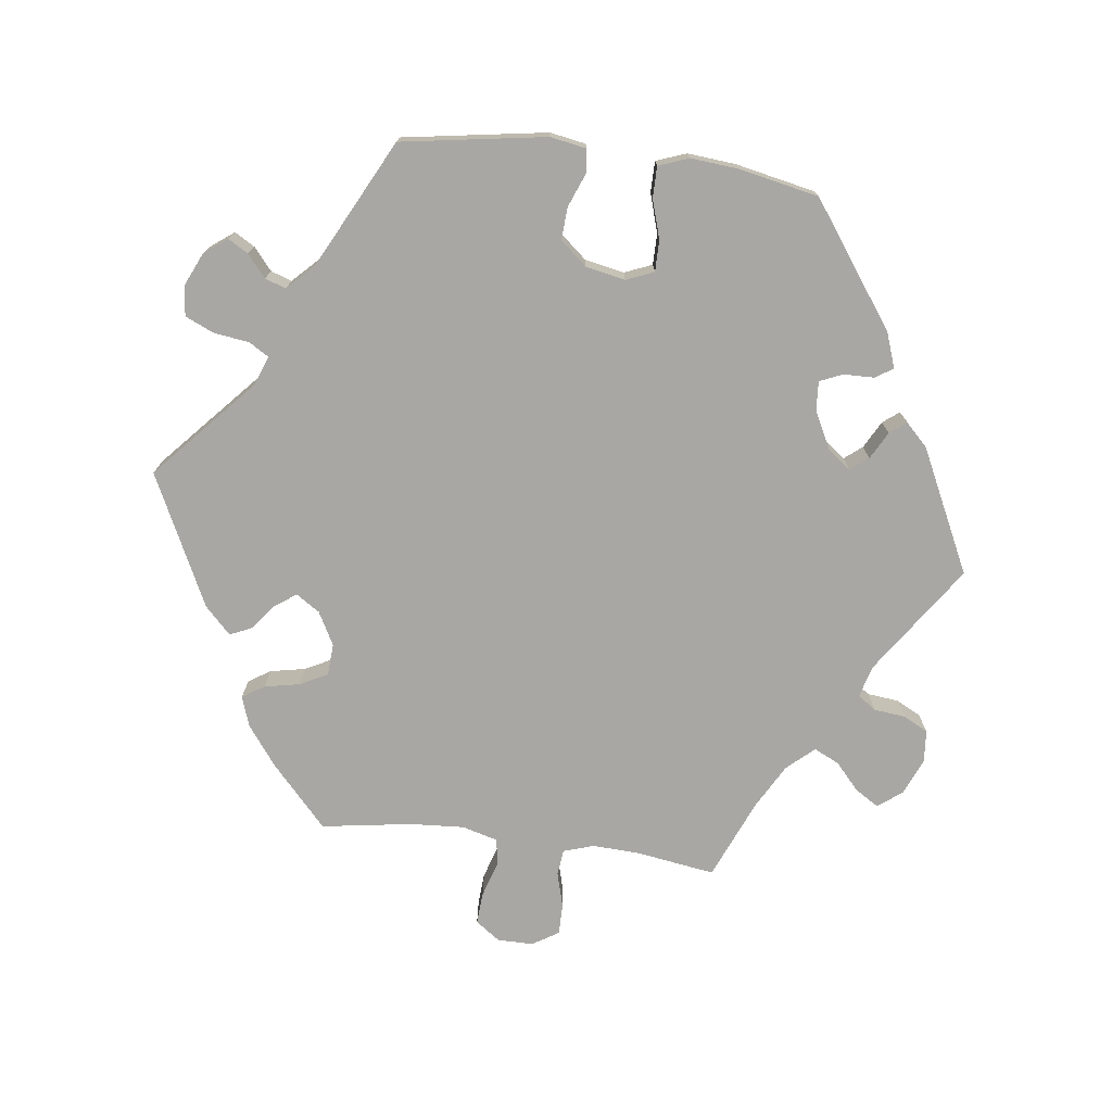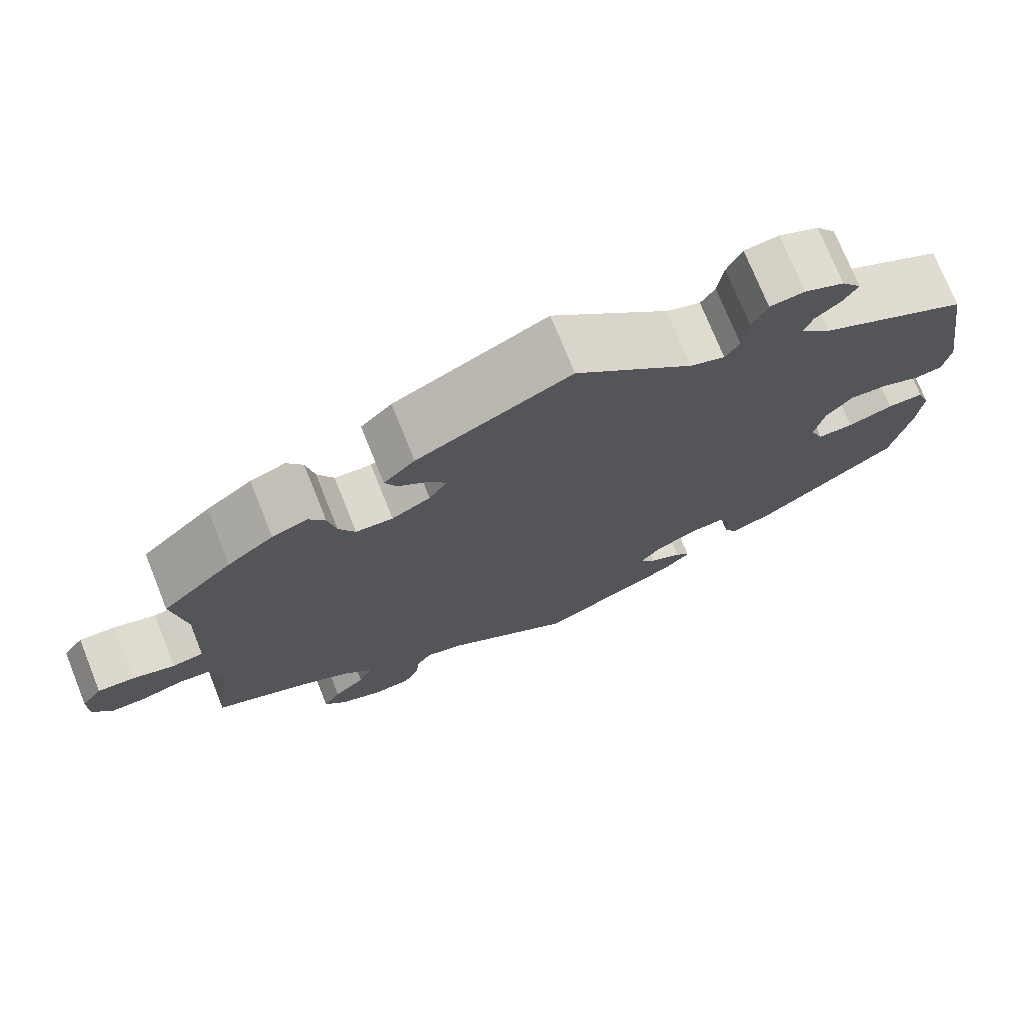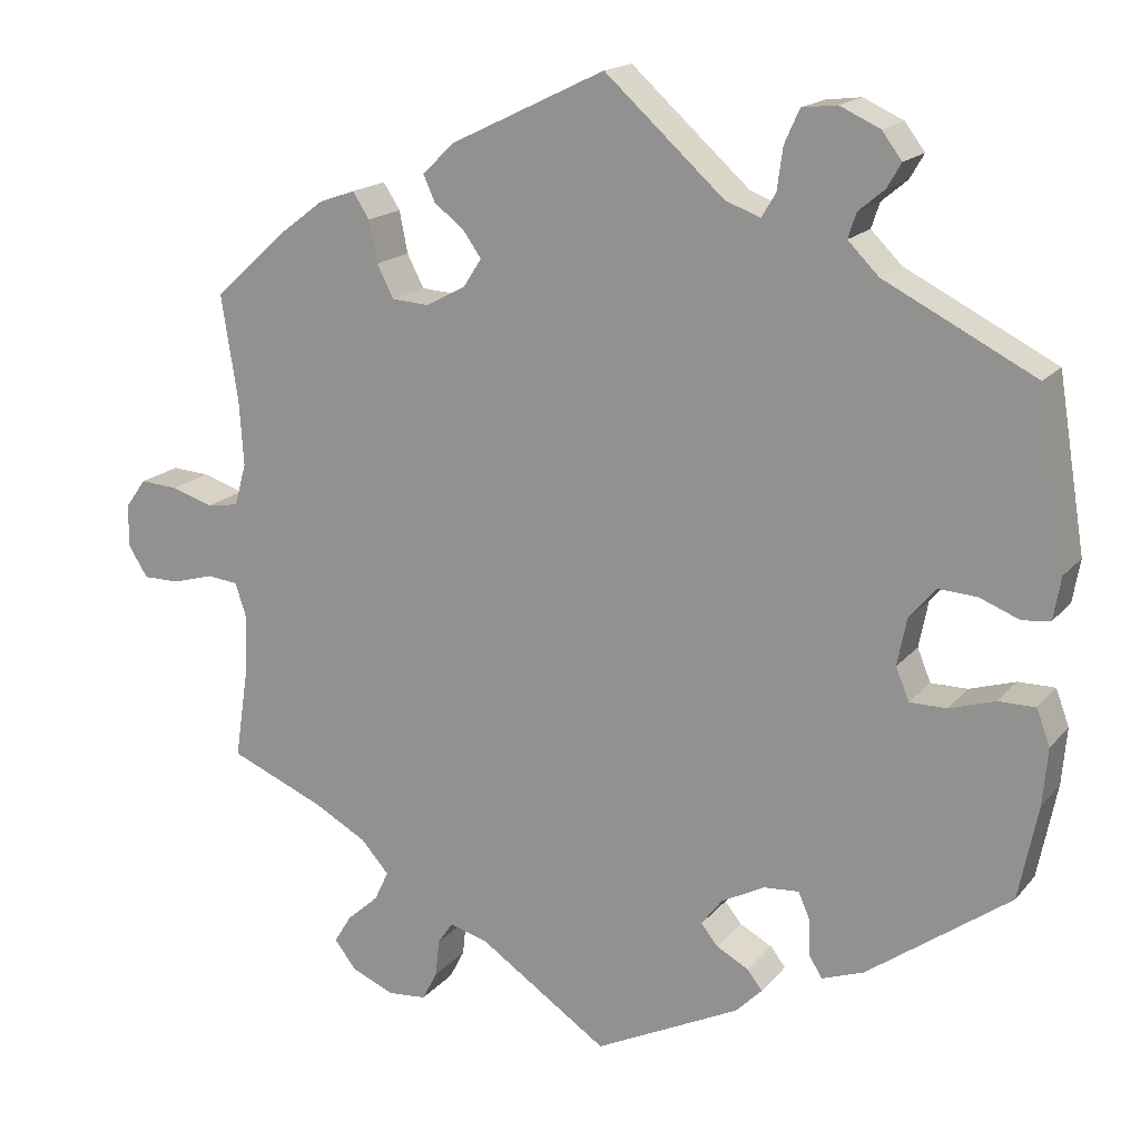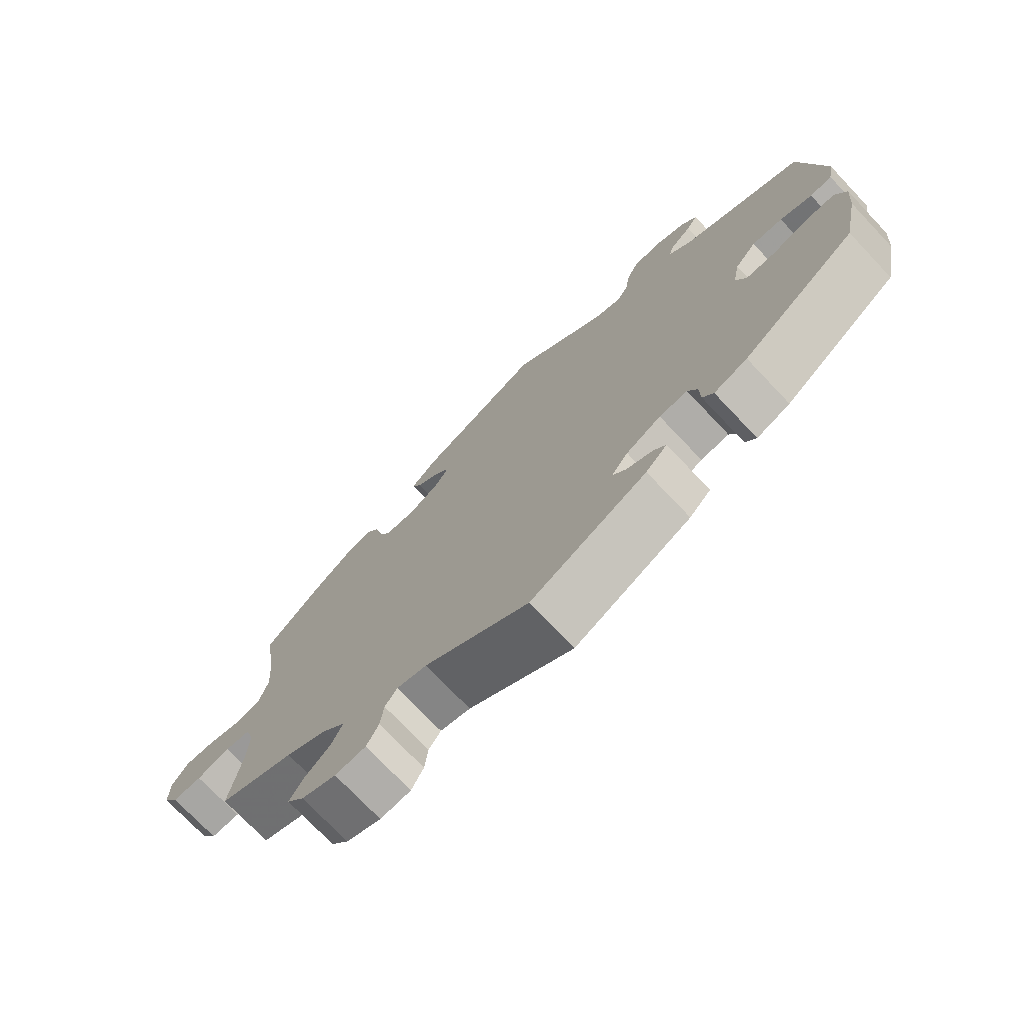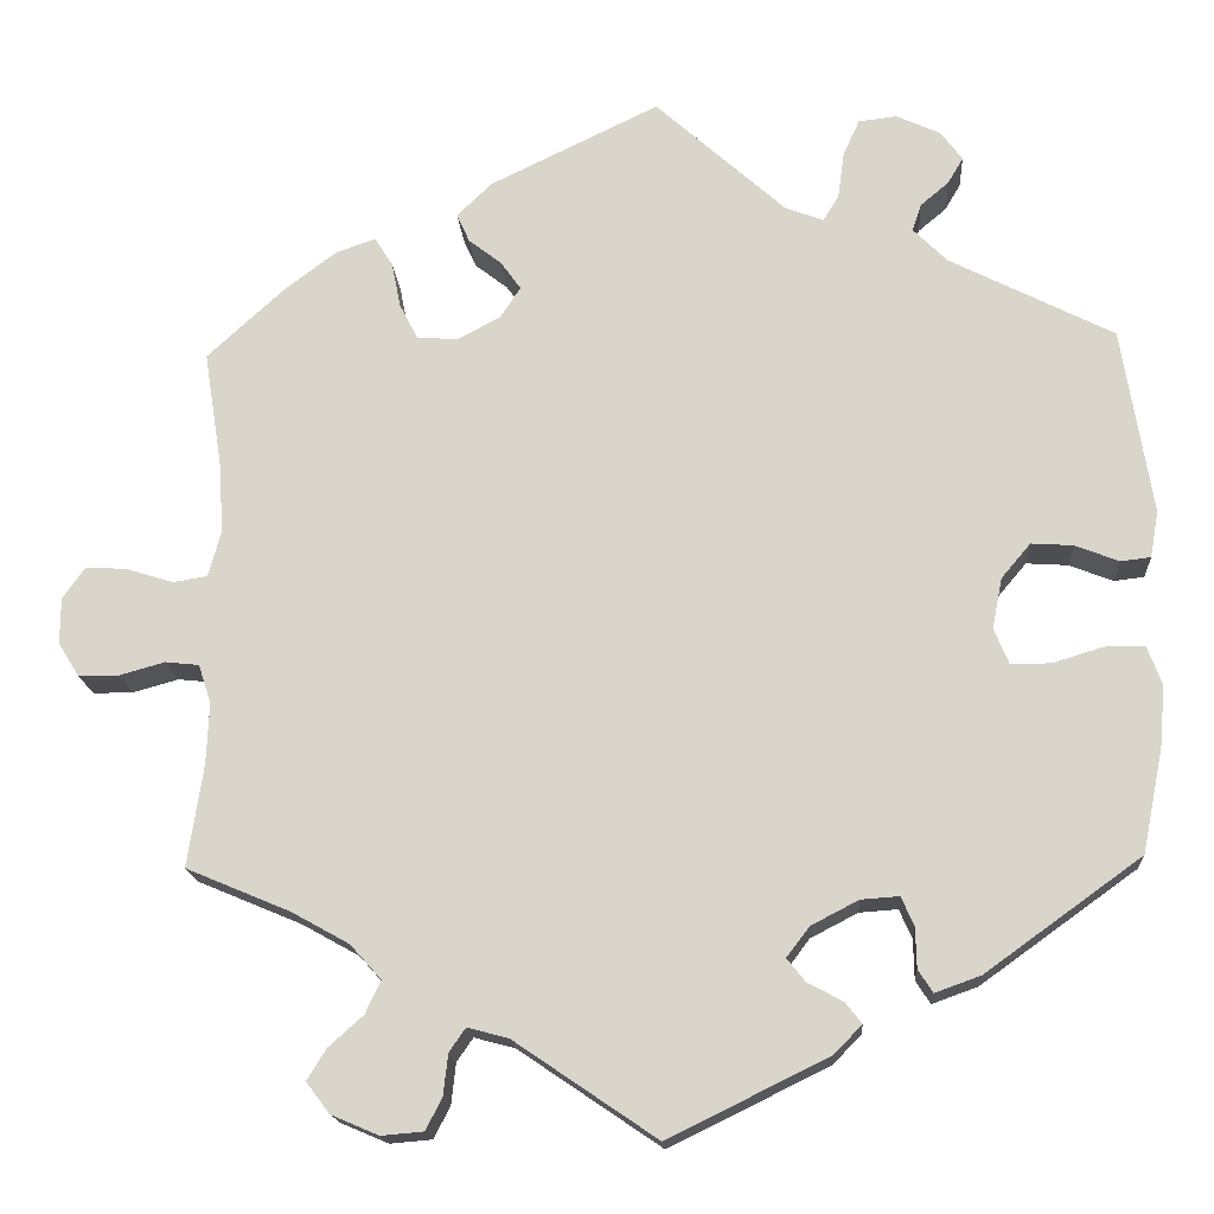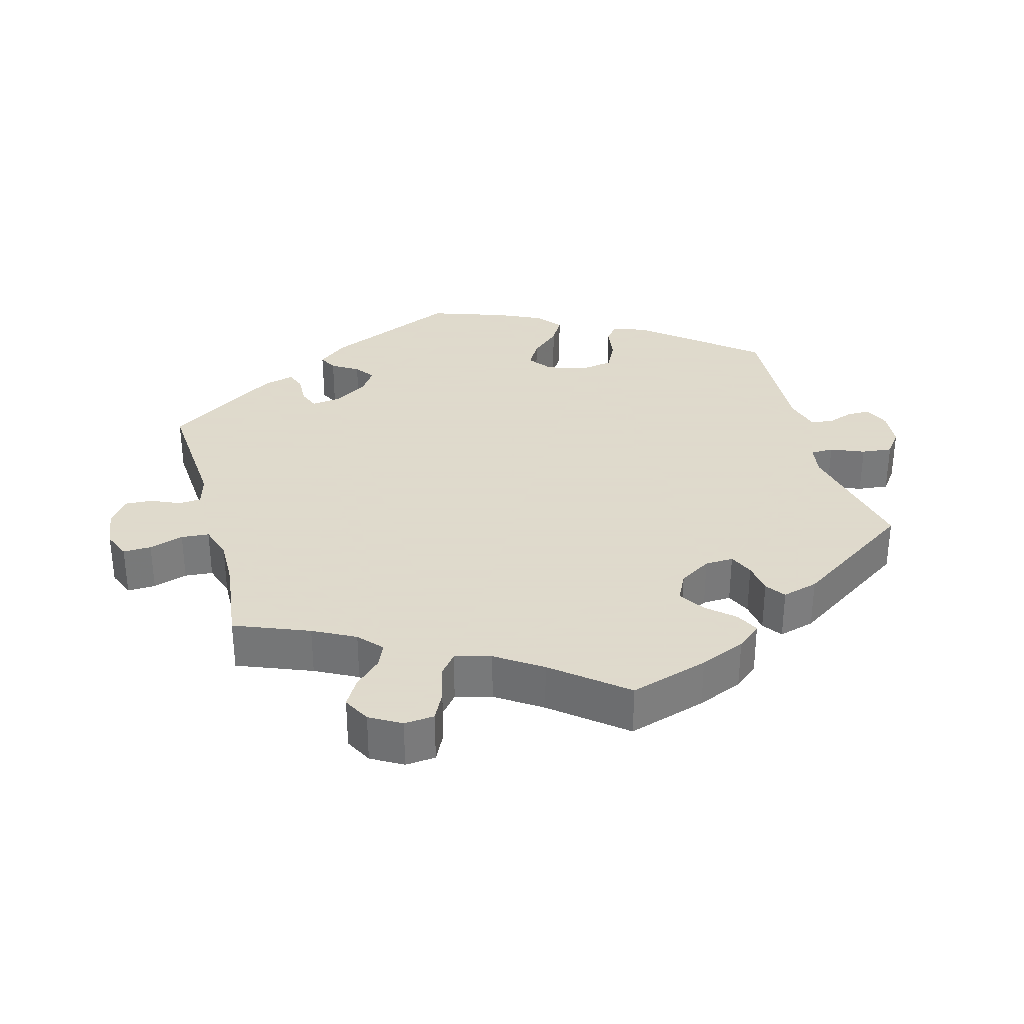
<metadata>
{"format":"obj","ext":"obj","renderer":"f3d","projection":"perspective","resolution":1024,"background":"white","views":[{"elev":-74.5,"azim":82.7,"up":"+Y"},{"elev":74.2,"azim":-21.9,"up":"+Z"},{"elev":17.1,"azim":26.4,"up":"+Z"},{"elev":-74.1,"azim":43.5,"up":"+Z"},{"elev":-16.9,"azim":3.8,"up":"+Z"},{"elev":32.4,"azim":-75.0,"up":"+Y"}]}
</metadata>
<code>
v -0.484 0.07 -0.177
v -0.481 0.07 -0.11
v -0.495 0.07 -0.067
v -0.532 0.07 -0.063
v -0.582 0.07 -0.077
v -0.626 0.07 -0.077
v -0.649 0.07 -0.04
v -0.649 0.07 0.011
v -0.624 0.07 0.046
v -0.579 0.07 0.043
v -0.528 0.07 0.027
v -0.49 0.07 0.033
v -0.476 0.07 0.084
v -0.481 0.07 0.161
v -0.501 0.07 0.289
v -0.415 0.07 0.368
v -0.359 0.07 0.41
v -0.316 0.07 0.425
v -0.296 0.07 0.394
v -0.286 0.07 0.344
v -0.266 0.07 0.305
v -0.221 0.07 0.302
v -0.174 0.07 0.327
v -0.152 0.07 0.361
v -0.174 0.07 0.392
v -0.21 0.07 0.42
v -0.224 0.07 0.451
v -0.186 0.07 0.488
v 0 0.07 0.578
v 0.143 0.07 0.449
v 0.185 0.07 0.433
v 0.202 0.07 0.461
v 0.209 0.07 0.512
v 0.227 0.07 0.552
v 0.269 0.07 0.557
v 0.317 0.07 0.535
v 0.341 0.07 0.503
v 0.324 0.07 0.474
v 0.293 0.07 0.448
v 0.283 0.07 0.418
v 0.32 0.07 0.381
v 0.5 0.07 0.289
v 0.533 0.07 0.084
v 0.524 0.07 0.033
v 0.491 0.07 0.029
v 0.443 0.07 0.048
v 0.397 0.07 0.051
v 0.365 0.07 0.013
v 0.354 0.07 -0.043
v 0.37 0.07 -0.082
v 0.414 0.07 -0.082
v 0.469 0.07 -0.065
v 0.513 0.07 -0.065
v 0.529 0.07 -0.108
v 0.523 0.07 -0.176
v 0.5 0.07 -0.289
v 0.329 0.07 -0.412
v 0.279 0.07 -0.43
v 0.263 0.07 -0.405
v 0.262 0.07 -0.361
v 0.248 0.07 -0.329
v 0.206 0.07 -0.332
v 0.154 0.07 -0.359
v 0.129 0.07 -0.392
v 0.149 0.07 -0.417
v 0.188 0.07 -0.438
v 0.206 0.07 -0.461
v 0.174 0.07 -0.493
v 0 0.07 -0.578
v -0.156 0.07 -0.472
v -0.201 0.07 -0.46
v -0.219 0.07 -0.486
v -0.224 0.07 -0.531
v -0.242 0.07 -0.566
v -0.288 0.07 -0.57
v -0.34 0.07 -0.548
v -0.366 0.07 -0.514
v -0.345 0.07 -0.48
v -0.307 0.07 -0.446
v -0.29 0.07 -0.41
v -0.324 0.07 -0.372
v -0.387 0.07 -0.337
v -0.501 0.07 -0.289
v -0.484 0 -0.177
v -0.481 0 -0.11
v -0.495 0 -0.067
v -0.532 0 -0.063
v -0.582 0 -0.077
v -0.626 0 -0.077
v -0.649 0 -0.04
v -0.649 0 0.011
v -0.624 0 0.046
v -0.579 0 0.043
v -0.528 0 0.027
v -0.49 0 0.033
v -0.476 0 0.084
v -0.481 0 0.161
v -0.501 0 0.289
v -0.415 0 0.368
v -0.359 0 0.41
v -0.316 0 0.425
v -0.296 0 0.394
v -0.286 0 0.344
v -0.266 0 0.305
v -0.221 0 0.302
v -0.174 0 0.327
v -0.152 0 0.361
v -0.174 0 0.392
v -0.21 0 0.42
v -0.224 0 0.451
v -0.186 0 0.488
v 0 0 0.578
v 0.143 0 0.449
v 0.185 0 0.433
v 0.202 0 0.461
v 0.209 0 0.512
v 0.227 0 0.552
v 0.269 0 0.557
v 0.317 0 0.535
v 0.341 0 0.503
v 0.324 0 0.474
v 0.293 0 0.448
v 0.283 0 0.418
v 0.32 0 0.381
v 0.5 0 0.289
v 0.533 0 0.084
v 0.524 0 0.033
v 0.491 0 0.029
v 0.443 0 0.048
v 0.397 0 0.051
v 0.365 0 0.013
v 0.354 0 -0.043
v 0.37 0 -0.082
v 0.414 0 -0.082
v 0.469 0 -0.065
v 0.513 0 -0.065
v 0.529 0 -0.108
v 0.523 0 -0.176
v 0.5 0 -0.289
v 0.329 0 -0.412
v 0.279 0 -0.43
v 0.263 0 -0.405
v 0.262 0 -0.361
v 0.248 0 -0.329
v 0.206 0 -0.332
v 0.154 0 -0.359
v 0.129 0 -0.392
v 0.149 0 -0.417
v 0.188 0 -0.438
v 0.206 0 -0.461
v 0.174 0 -0.493
v 0 0 -0.578
v -0.156 0 -0.472
v -0.201 0 -0.46
v -0.219 0 -0.486
v -0.224 0 -0.531
v -0.242 0 -0.566
v -0.288 0 -0.57
v -0.34 0 -0.548
v -0.366 0 -0.514
v -0.345 0 -0.48
v -0.307 0 -0.446
v -0.29 0 -0.41
v -0.324 0 -0.372
v -0.387 0 -0.337
v -0.501 0 -0.289
f 82 83 1
f 81 82 1 2
f 80 81 2 3
f 76 77 78 79
f 76 79 80
f 75 76 80
f 72 73 74 75
f 71 72 75 80
f 70 71 80 3
f 68 69 70 3
f 65 66 67 68
f 64 65 68 3
f 57 58 59 60
f 57 60 61
f 56 57 61
f 55 56 61 62
f 51 52 53 54
f 50 51 54 55
f 43 44 45 46
f 41 42 43 46
f 40 41 46 47
f 36 37 38 39
f 36 39 40
f 35 36 40
f 32 33 34 35
f 31 32 35 40
f 27 28 29 30
f 25 26 27 30
f 24 25 30 31
f 23 24 31 40
f 17 18 19 20
f 17 20 21
f 14 15 16 17
f 13 14 17 21
f 12 13 21 22
f 8 9 10 11
f 6 7 8 11
f 4 5 6 11
f 3 4 11 12
f 63 64 3 12
f 50 55 62
f 49 50 62 63
f 48 49 63 12
f 23 40 47 48
f 12 22 23 48
f 84 166 165
f 85 84 165 164
f 86 85 164 163
f 162 161 160 159
f 163 162 159
f 163 159 158
f 158 157 156 155
f 163 158 155 154
f 86 163 154 153
f 86 153 152 151
f 151 150 149 148
f 86 151 148 147
f 143 142 141 140
f 144 143 140
f 144 140 139
f 145 144 139 138
f 137 136 135 134
f 138 137 134 133
f 129 128 127 126
f 129 126 125 124
f 130 129 124 123
f 122 121 120 119
f 123 122 119
f 123 119 118
f 118 117 116 115
f 123 118 115 114
f 113 112 111 110
f 113 110 109 108
f 114 113 108 107
f 123 114 107 106
f 103 102 101 100
f 104 103 100
f 100 99 98 97
f 104 100 97 96
f 105 104 96 95
f 94 93 92 91
f 94 91 90 89
f 94 89 88 87
f 95 94 87 86
f 95 86 147 146
f 145 138 133
f 146 145 133 132
f 95 146 132 131
f 131 130 123 106
f 131 106 105 95
f 1 84 85 2
f 2 85 86 3
f 3 86 87 4
f 4 87 88 5
f 5 88 89 6
f 6 89 90 7
f 7 90 91 8
f 8 91 92 9
f 9 92 93 10
f 10 93 94 11
f 11 94 95 12
f 12 95 96 13
f 13 96 97 14
f 14 97 98 15
f 15 98 99 16
f 16 99 100 17
f 17 100 101 18
f 18 101 102 19
f 19 102 103 20
f 20 103 104 21
f 21 104 105 22
f 22 105 106 23
f 23 106 107 24
f 24 107 108 25
f 25 108 109 26
f 26 109 110 27
f 27 110 111 28
f 28 111 112 29
f 29 112 113 30
f 30 113 114 31
f 31 114 115 32
f 32 115 116 33
f 33 116 117 34
f 34 117 118 35
f 35 118 119 36
f 36 119 120 37
f 37 120 121 38
f 38 121 122 39
f 39 122 123 40
f 40 123 124 41
f 41 124 125 42
f 42 125 126 43
f 43 126 127 44
f 44 127 128 45
f 45 128 129 46
f 46 129 130 47
f 47 130 131 48
f 48 131 132 49
f 49 132 133 50
f 50 133 134 51
f 51 134 135 52
f 52 135 136 53
f 53 136 137 54
f 54 137 138 55
f 55 138 139 56
f 56 139 140 57
f 57 140 141 58
f 58 141 142 59
f 59 142 143 60
f 60 143 144 61
f 61 144 145 62
f 62 145 146 63
f 63 146 147 64
f 64 147 148 65
f 65 148 149 66
f 66 149 150 67
f 67 150 151 68
f 68 151 152 69
f 69 152 153 70
f 70 153 154 71
f 71 154 155 72
f 72 155 156 73
f 73 156 157 74
f 74 157 158 75
f 75 158 159 76
f 76 159 160 77
f 77 160 161 78
f 78 161 162 79
f 79 162 163 80
f 80 163 164 81
f 81 164 165 82
f 82 165 166 83
f 83 166 84 1

</code>
